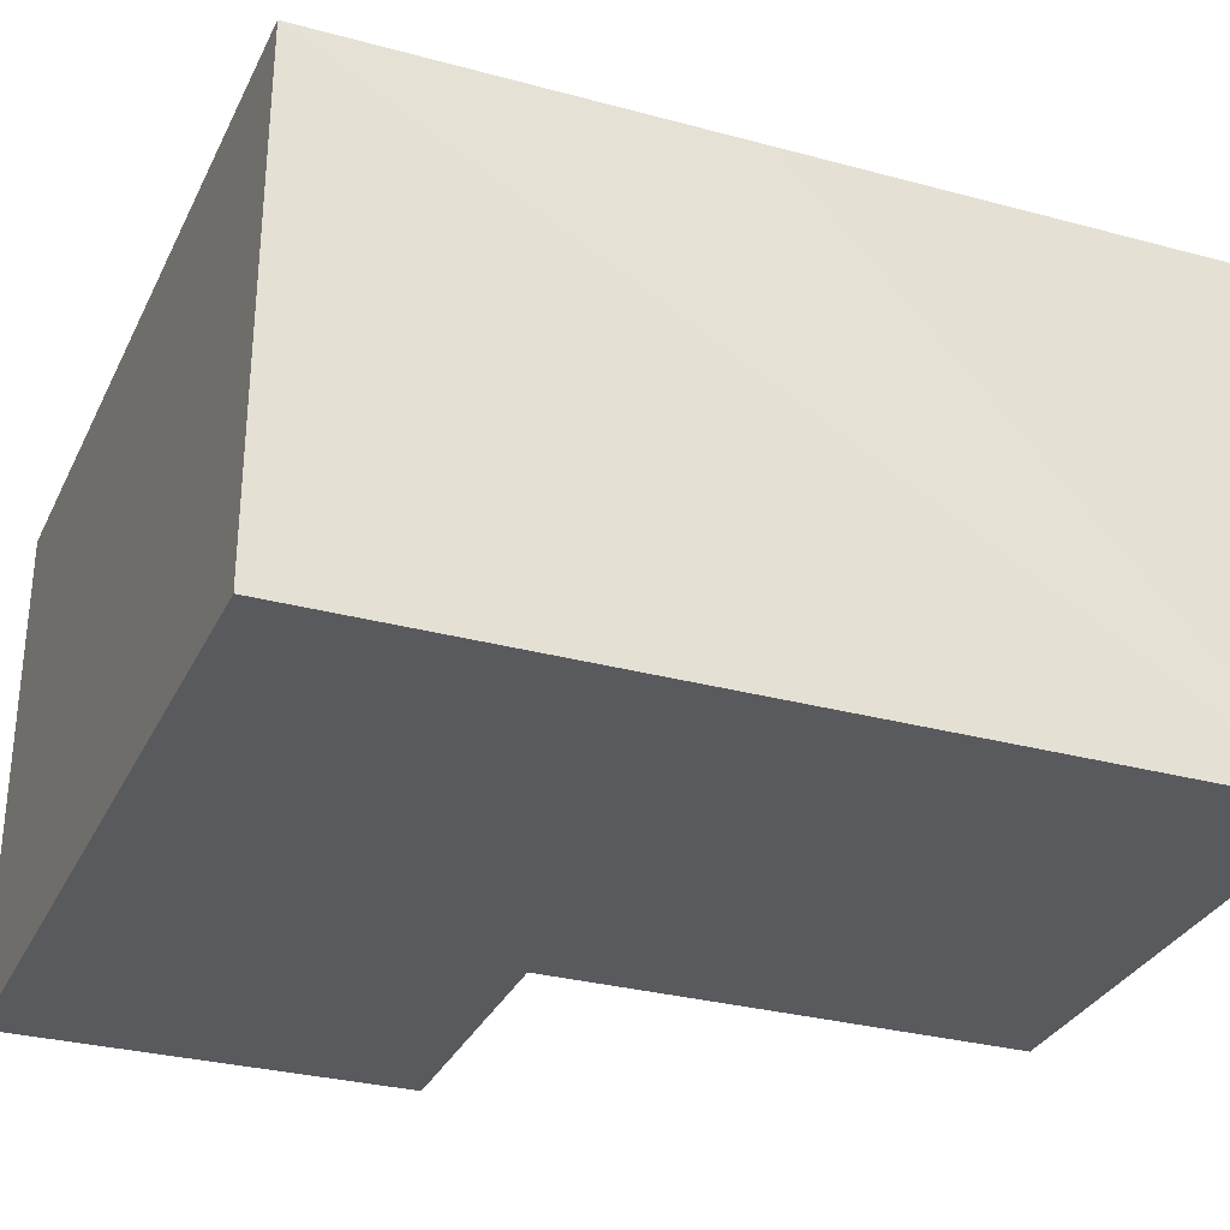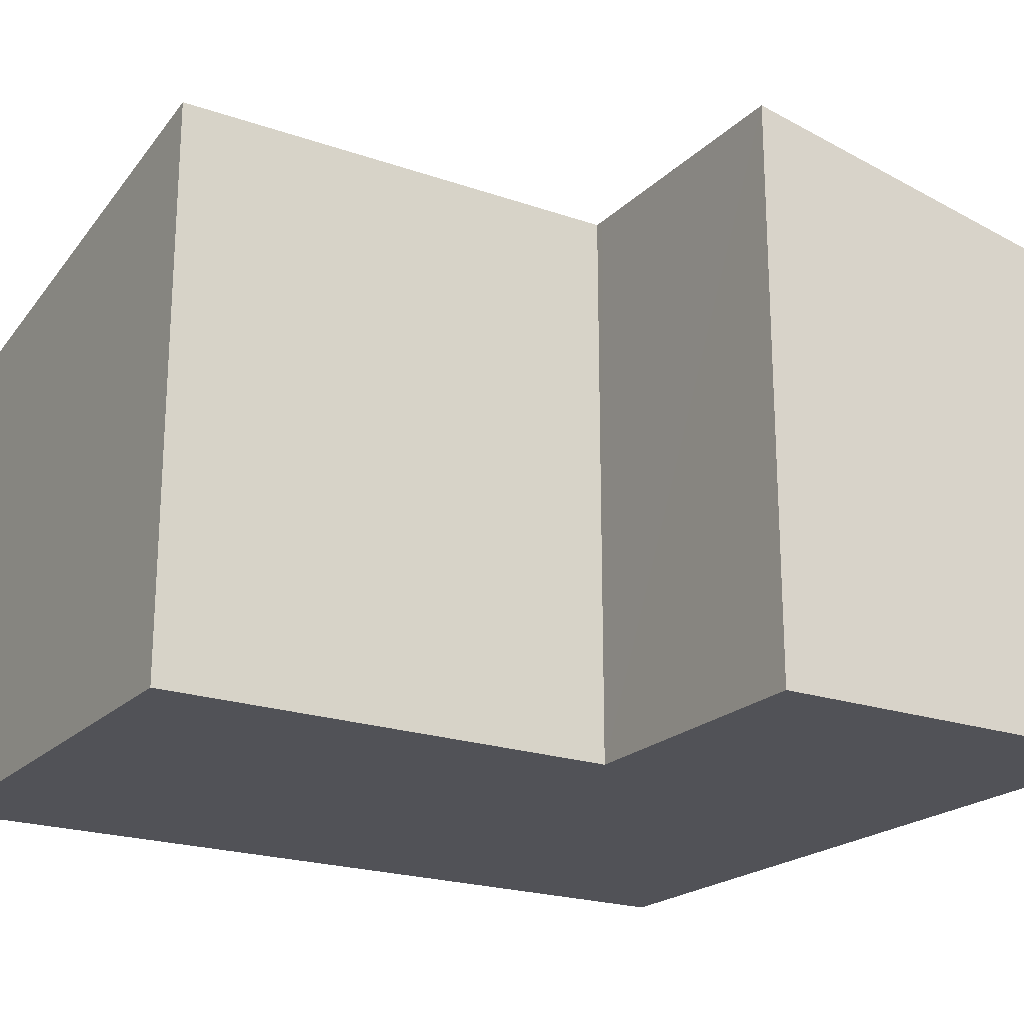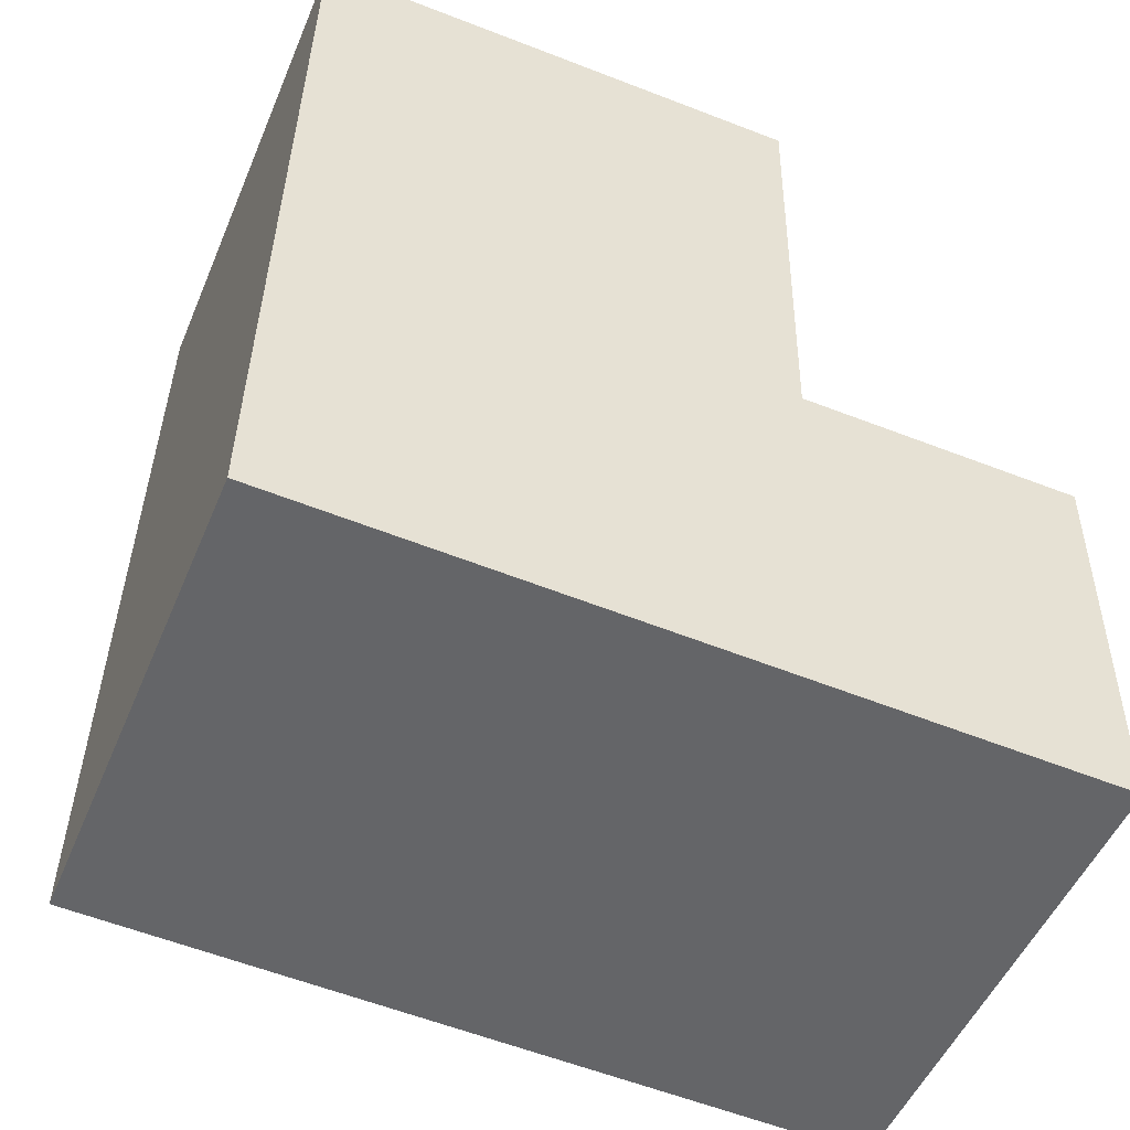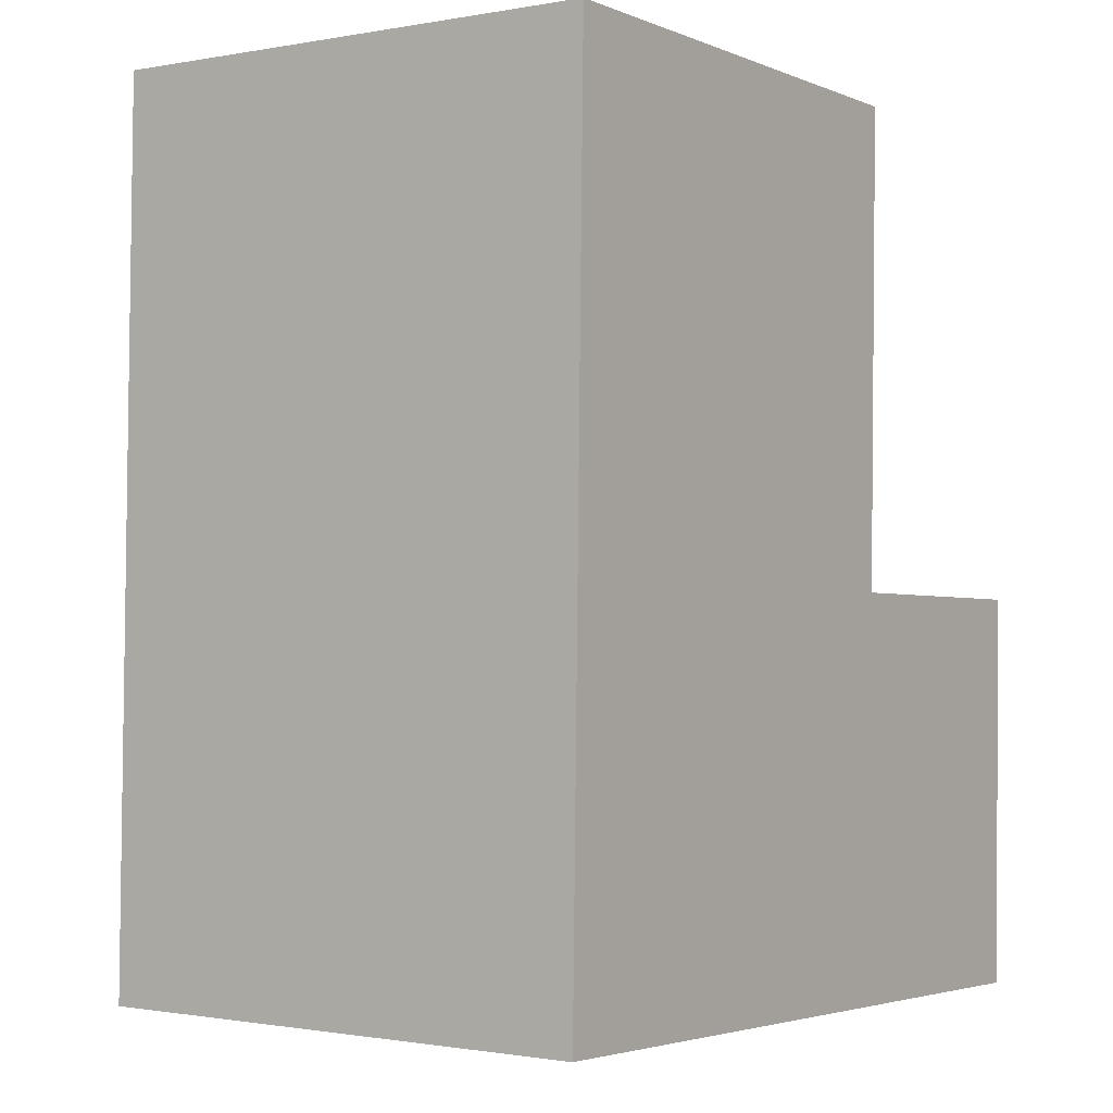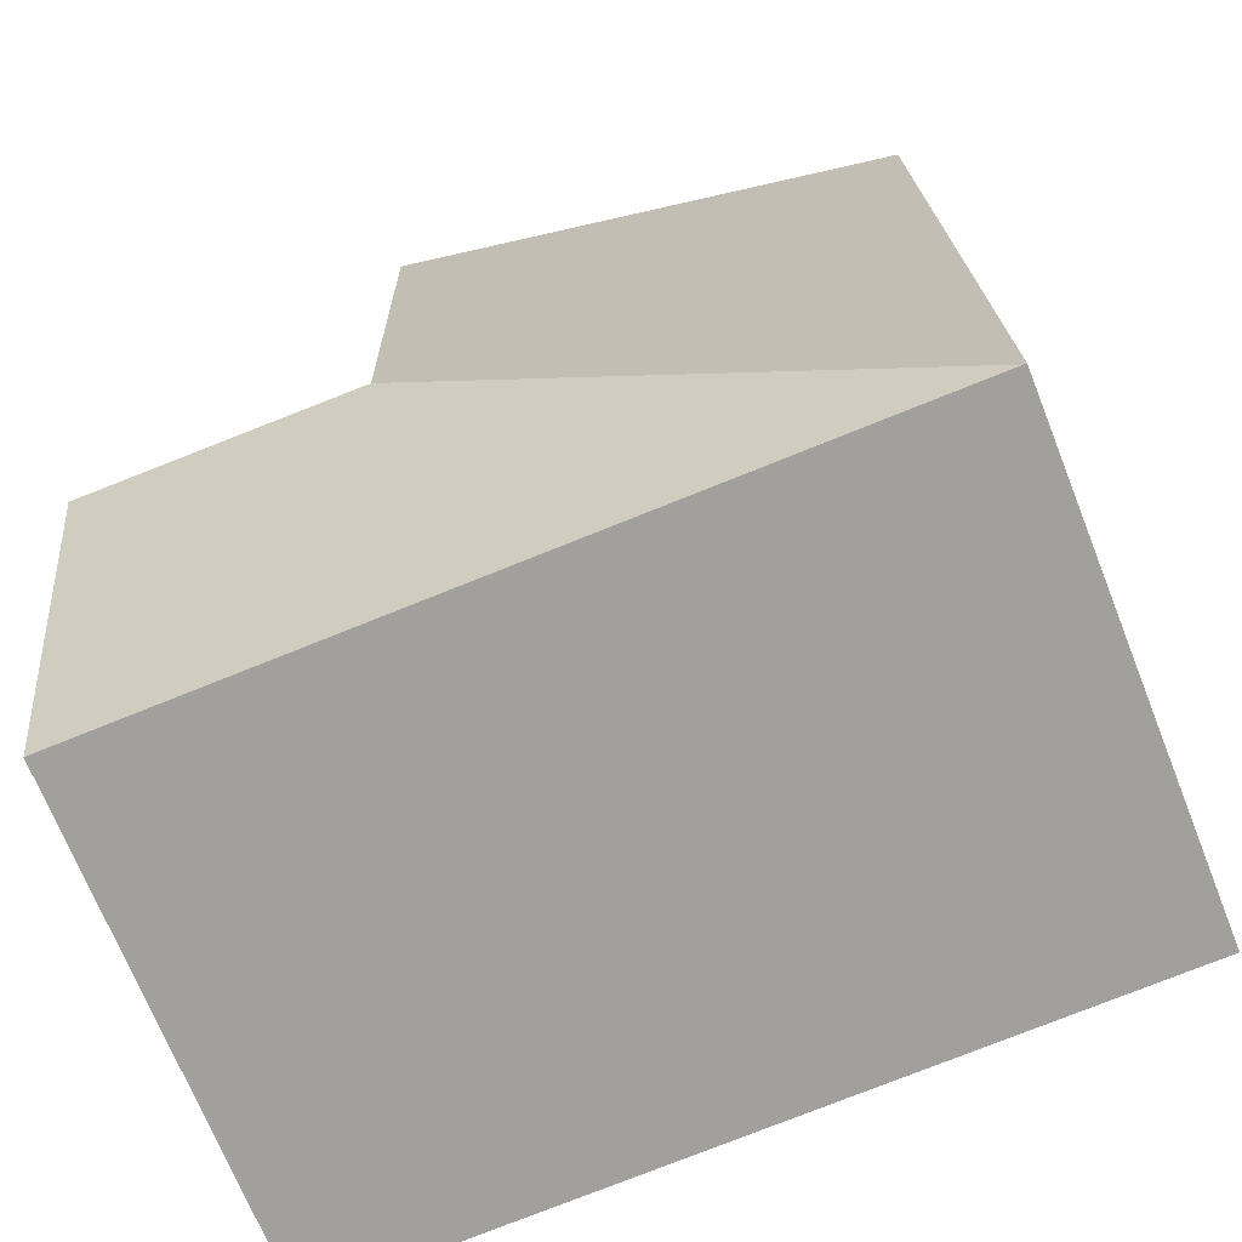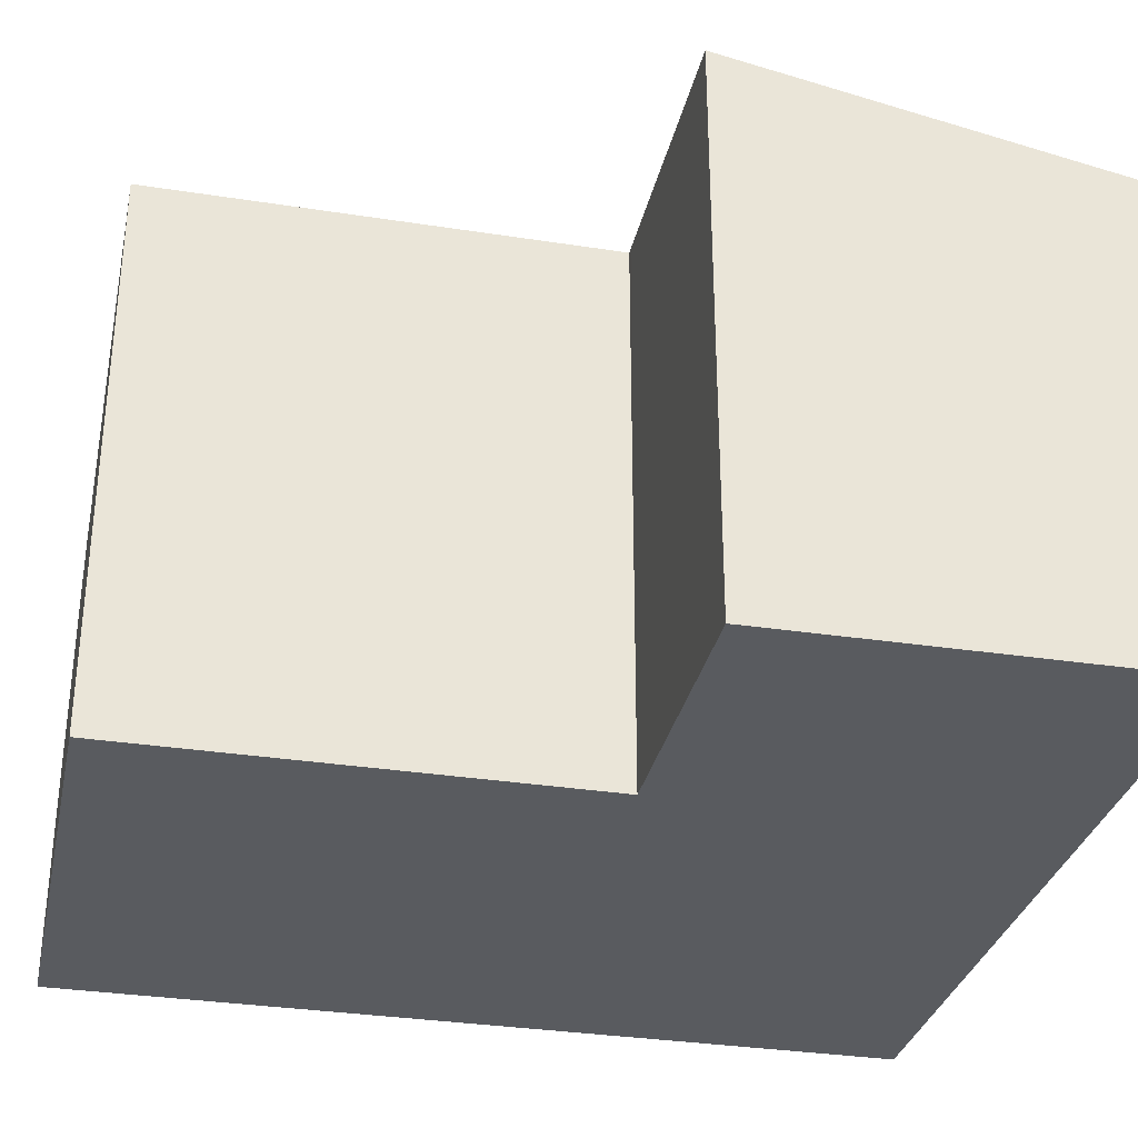
<metadata>
{"format":"obj","ext":"obj","renderer":"f3d","projection":"perspective","resolution":1024,"background":"white","views":[{"elev":-30.9,"azim":-110.1,"up":"+Y"},{"elev":-21.4,"azim":59.5,"up":"+Y"},{"elev":-50.9,"azim":-22.5,"up":"+Z"},{"elev":-1.0,"azim":-55.2,"up":"+Z"},{"elev":-70.5,"azim":-158.3,"up":"+Z"},{"elev":-32.5,"azim":78.9,"up":"+Y"}]}
</metadata>
<code>
v  5.135 5.855 3.796
v  5.162 5.05 -0.207
v  0.026 5.05 -0.001
v  7.93 5.05 -0.318
v  7.981 5.865 3.729
v  5.235 5.855 3.794
v  5.228 5.856 8.546
v  0.075 5.046 4.08
v  0.158 5.046 8.638
v  0 5.046 3.09e-16
v  5.137 5.855 3.877
v  5.228 -5.233e-16 8.546
v  0.158 -5.289e-16 8.638
v  5.135 -2.324e-16 3.796
v  7.981 -2.283e-16 3.729
v  5.235 -2.323e-16 3.794
v  5.137 -2.374e-16 3.877
v  7.93 1.947e-17 -0.318
v  5.162 1.268e-17 -0.207
v  0.026 6.123e-20 -0.001
v  0 0 0
v  0.075 -2.498e-16 4.08
g defaultobject
f 1 2 3
f 2 1 4
f 4 1 5
f 5 1 6
f 7 8 9
f 8 7 10
f 10 7 11
f 10 11 3
f 3 11 1
f 9 12 7
f 12 9 13
f 14 6 1
f 6 14 5
f 5 14 15
f 15 14 16
f 12 11 7
f 11 12 1
f 1 12 14
f 14 12 17
f 15 4 5
f 4 15 18
f 18 2 4
f 2 18 3
f 3 18 19
f 3 19 20
f 3 20 10
f 10 20 21
f 8 13 9
f 13 8 10
f 13 10 22
f 22 10 21
f 15 19 18
f 19 15 16
f 19 16 20
f 20 16 14
f 20 14 17
f 20 17 12
f 20 12 13
f 20 13 22
f 20 22 21

</code>
